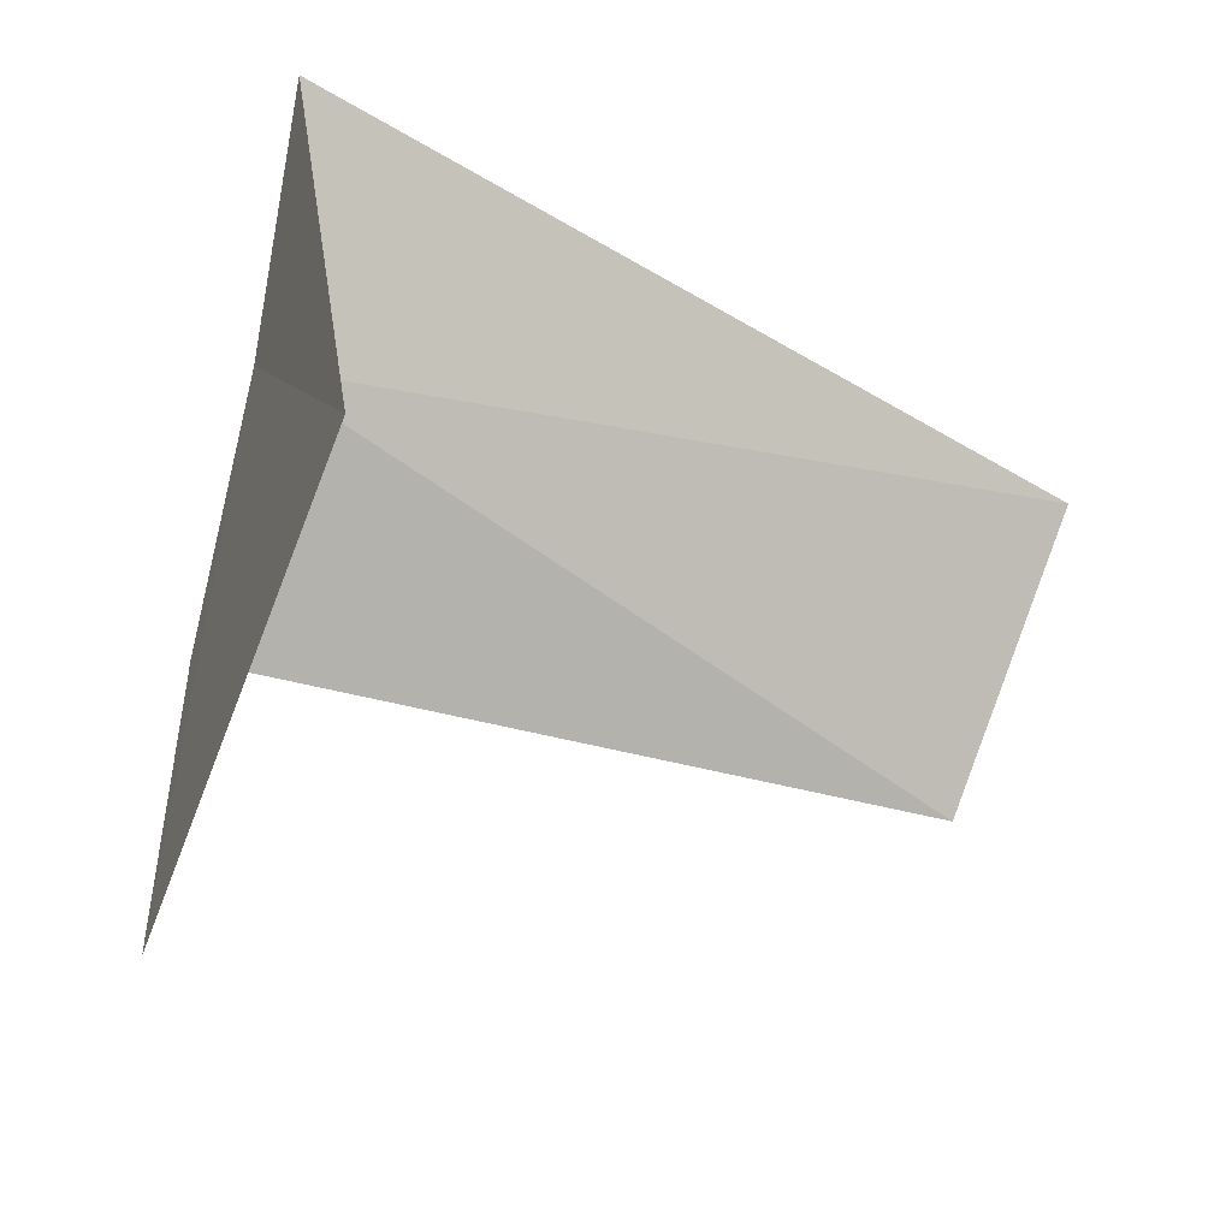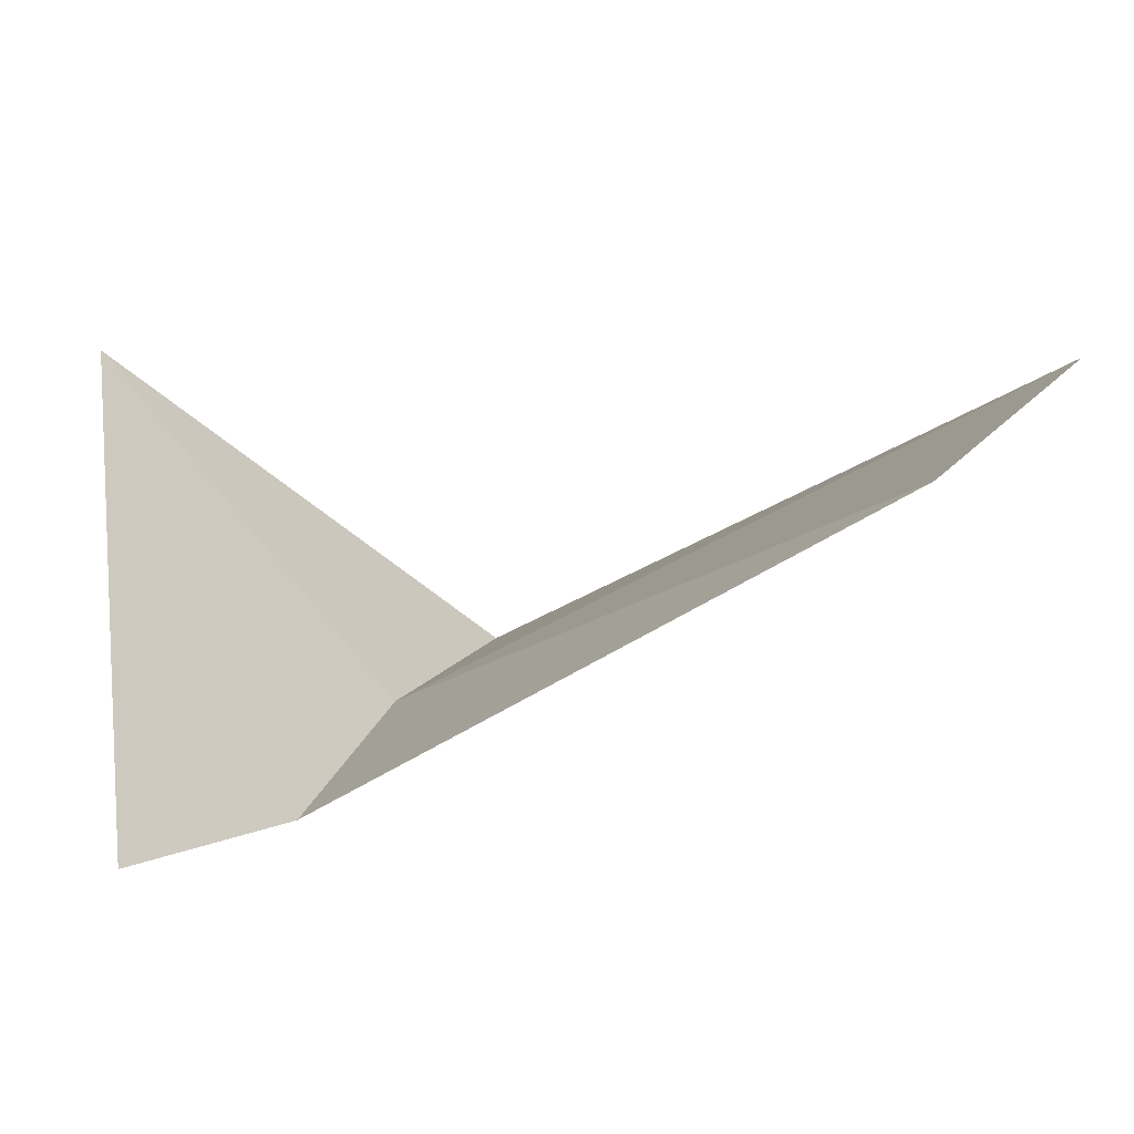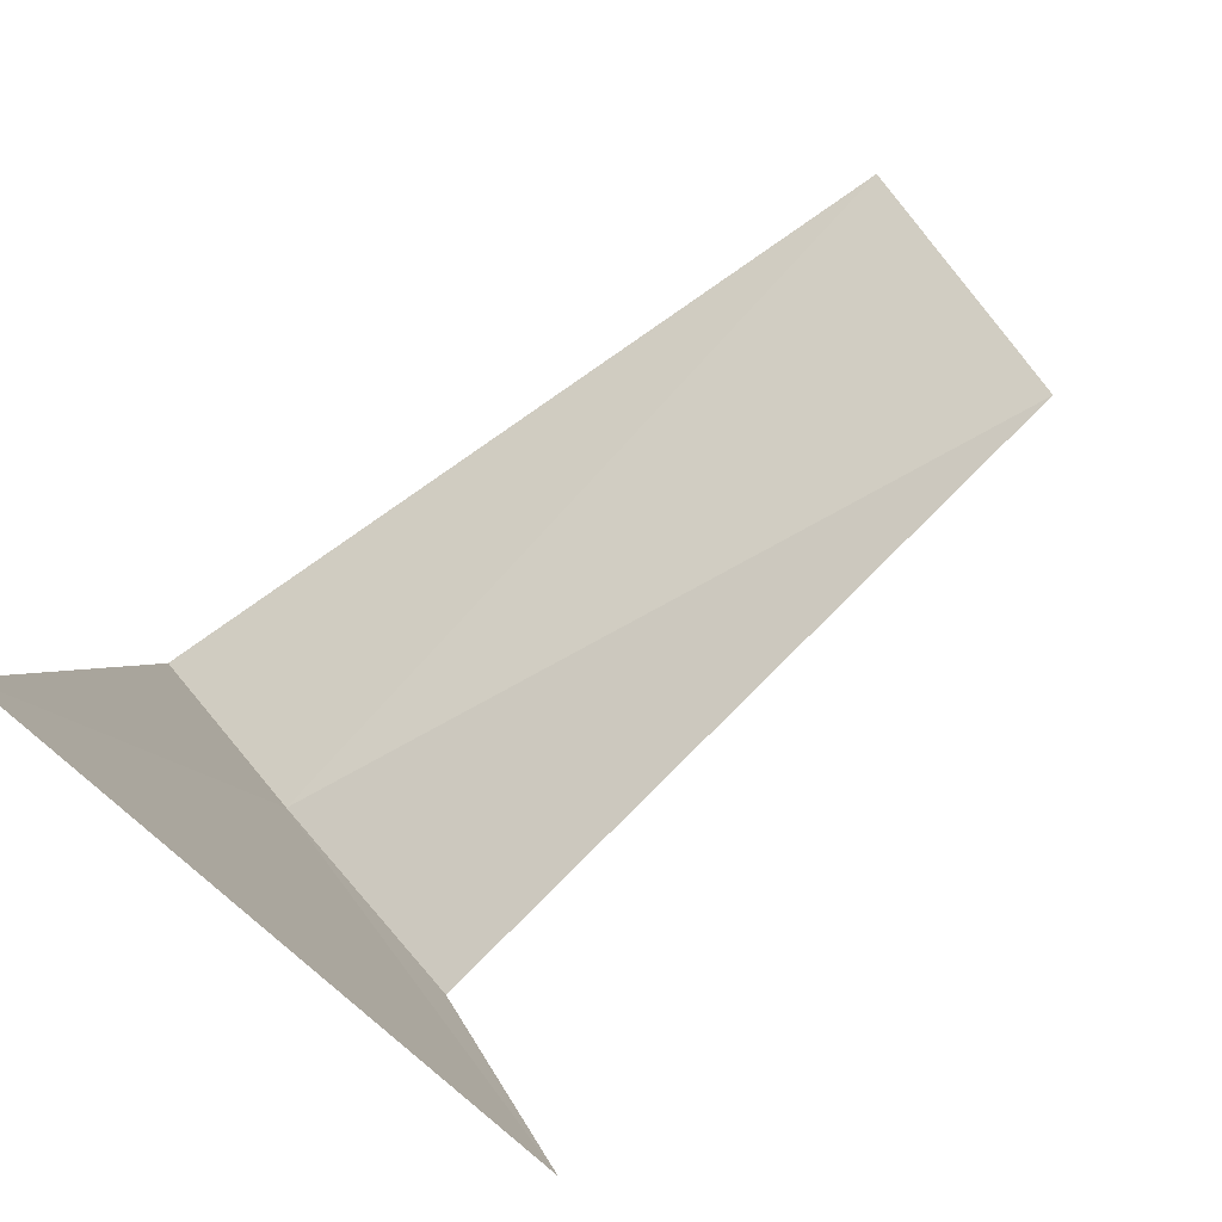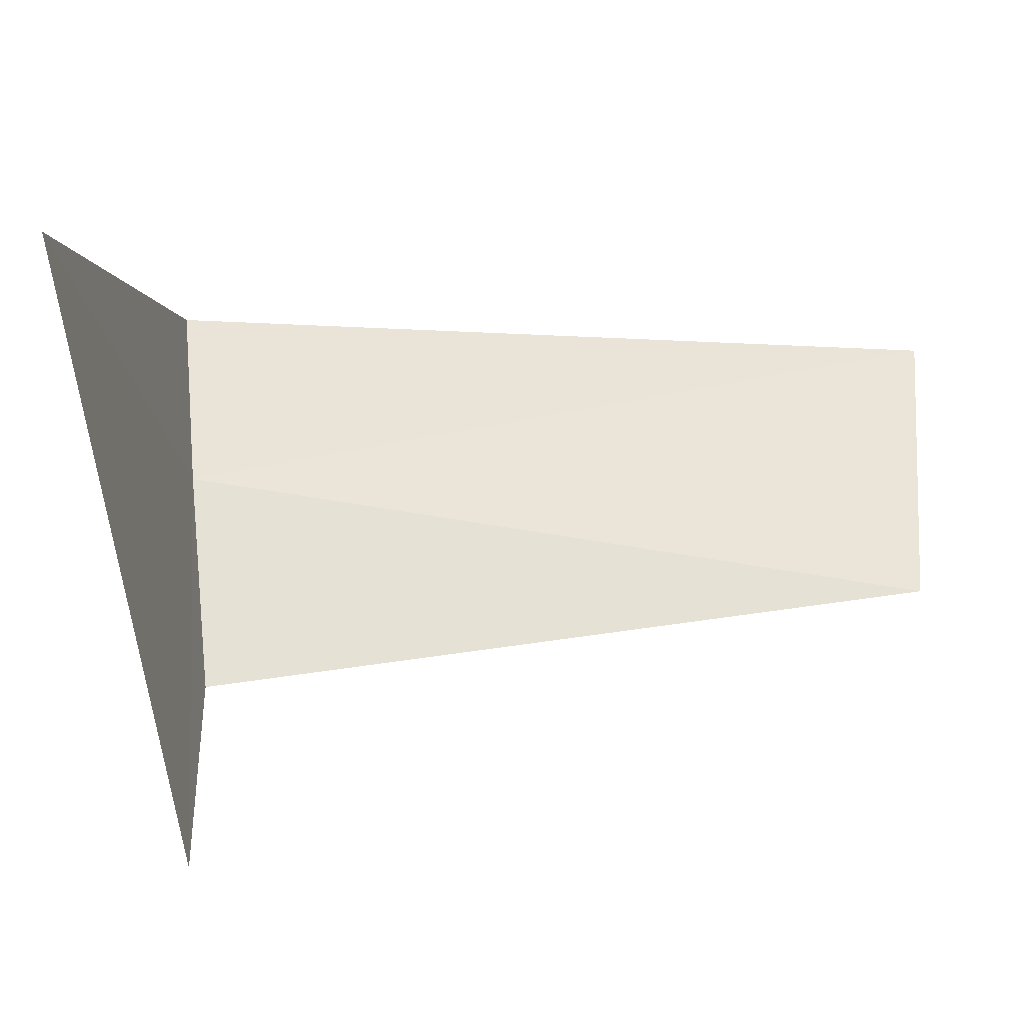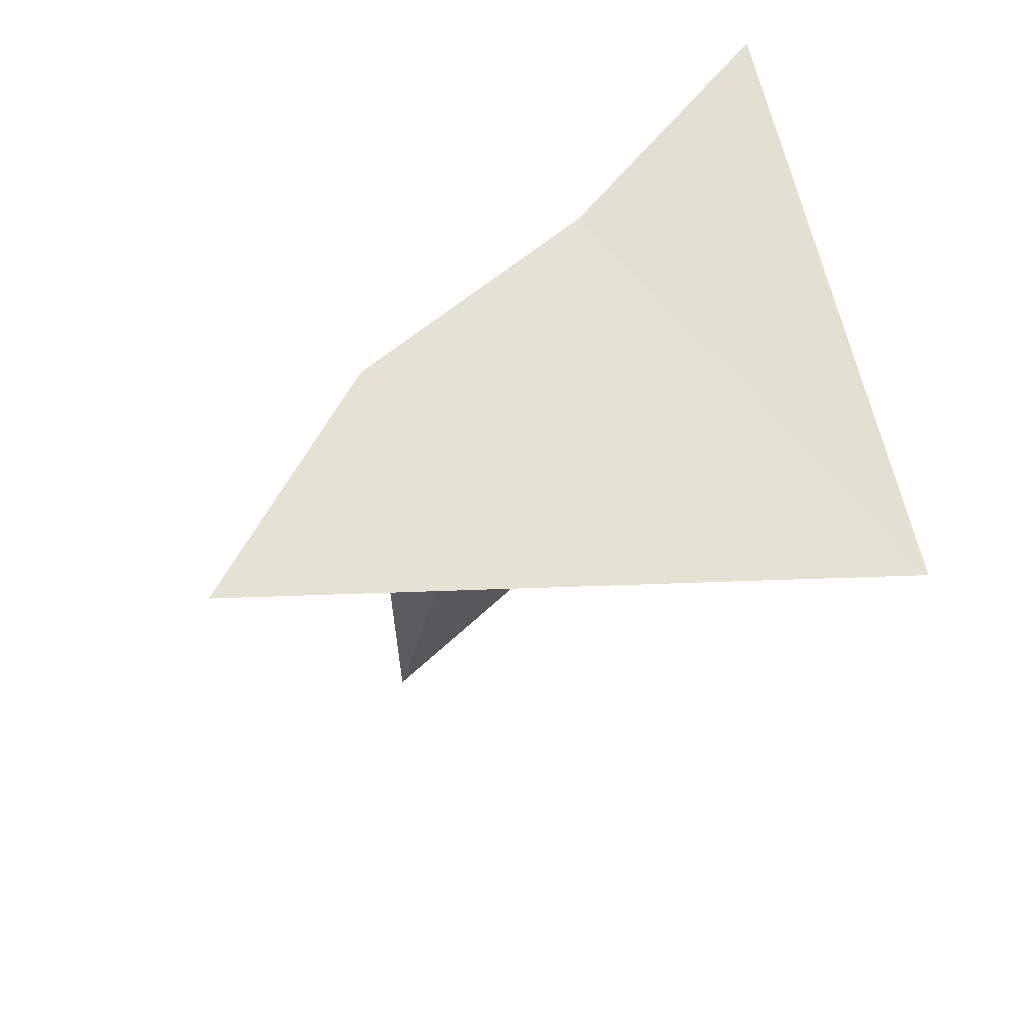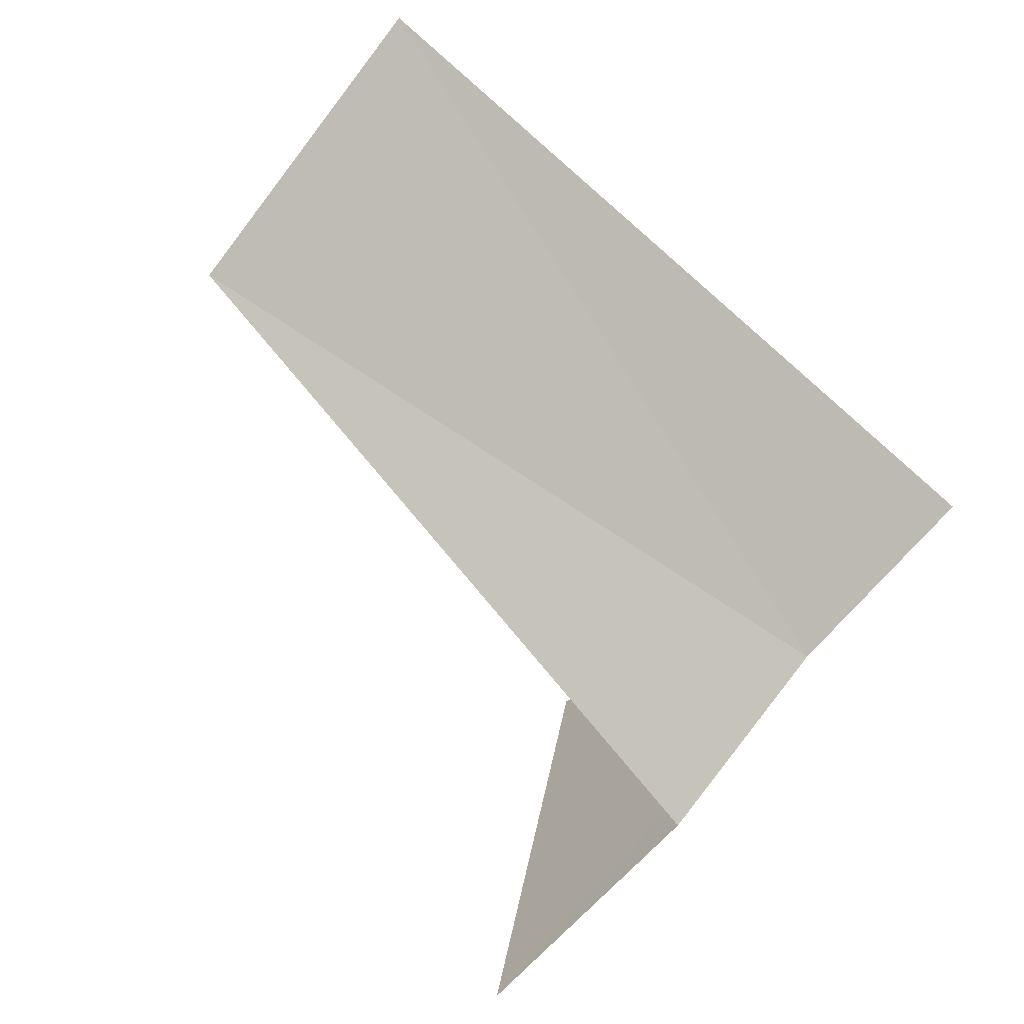
<metadata>
{"format":"obj","ext":"obj","renderer":"f3d","projection":"perspective","resolution":1024,"background":"white","views":[{"elev":-46.2,"azim":148.6,"up":"+Z"},{"elev":-27.7,"azim":-133.4,"up":"+Y"},{"elev":-78.3,"azim":-143.6,"up":"+Z"},{"elev":9.8,"azim":-172.9,"up":"+Y"},{"elev":-32.4,"azim":82.2,"up":"+Z"},{"elev":-56.9,"azim":-46.0,"up":"+Y"}]}
</metadata>
<code>
v -1.896 0.7054 0.2912
v -1.853 0.8264 0.437
v -2.497 0.809 0.4122
v -2.497 0.6374 0.2295
v -1.935 0.5573 0.1697
v -1.873 0.9247 0
v -1.966 0.4665 0
f 1 3 2
f 1 4 3
f 1 5 4
f 1 2 6
f 1 6 7
f 1 7 5

</code>
